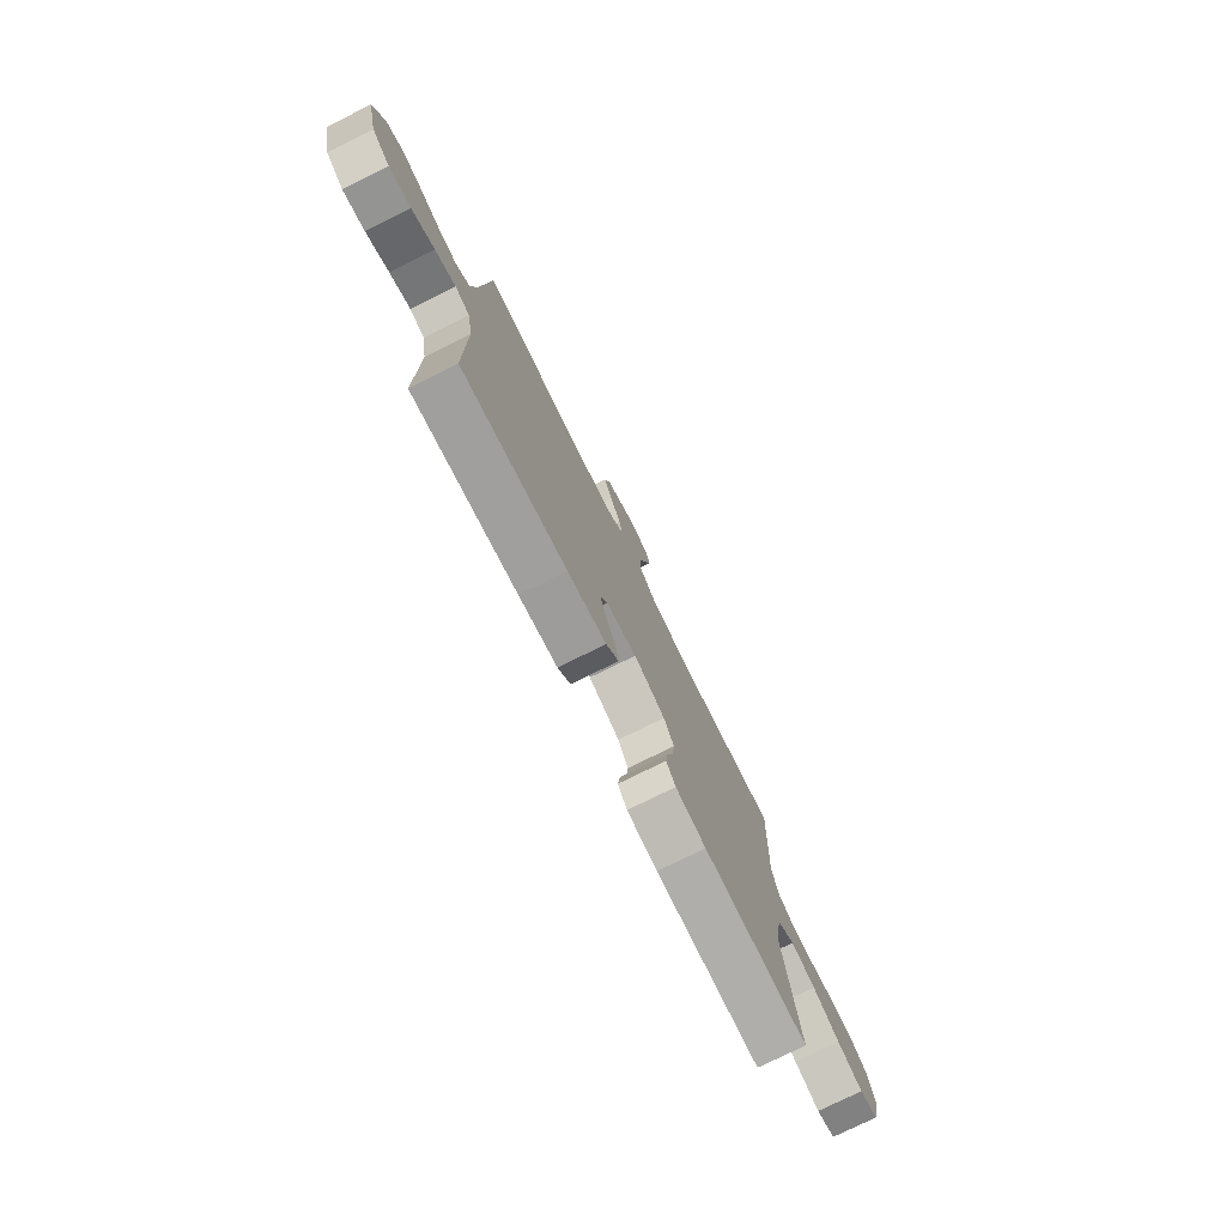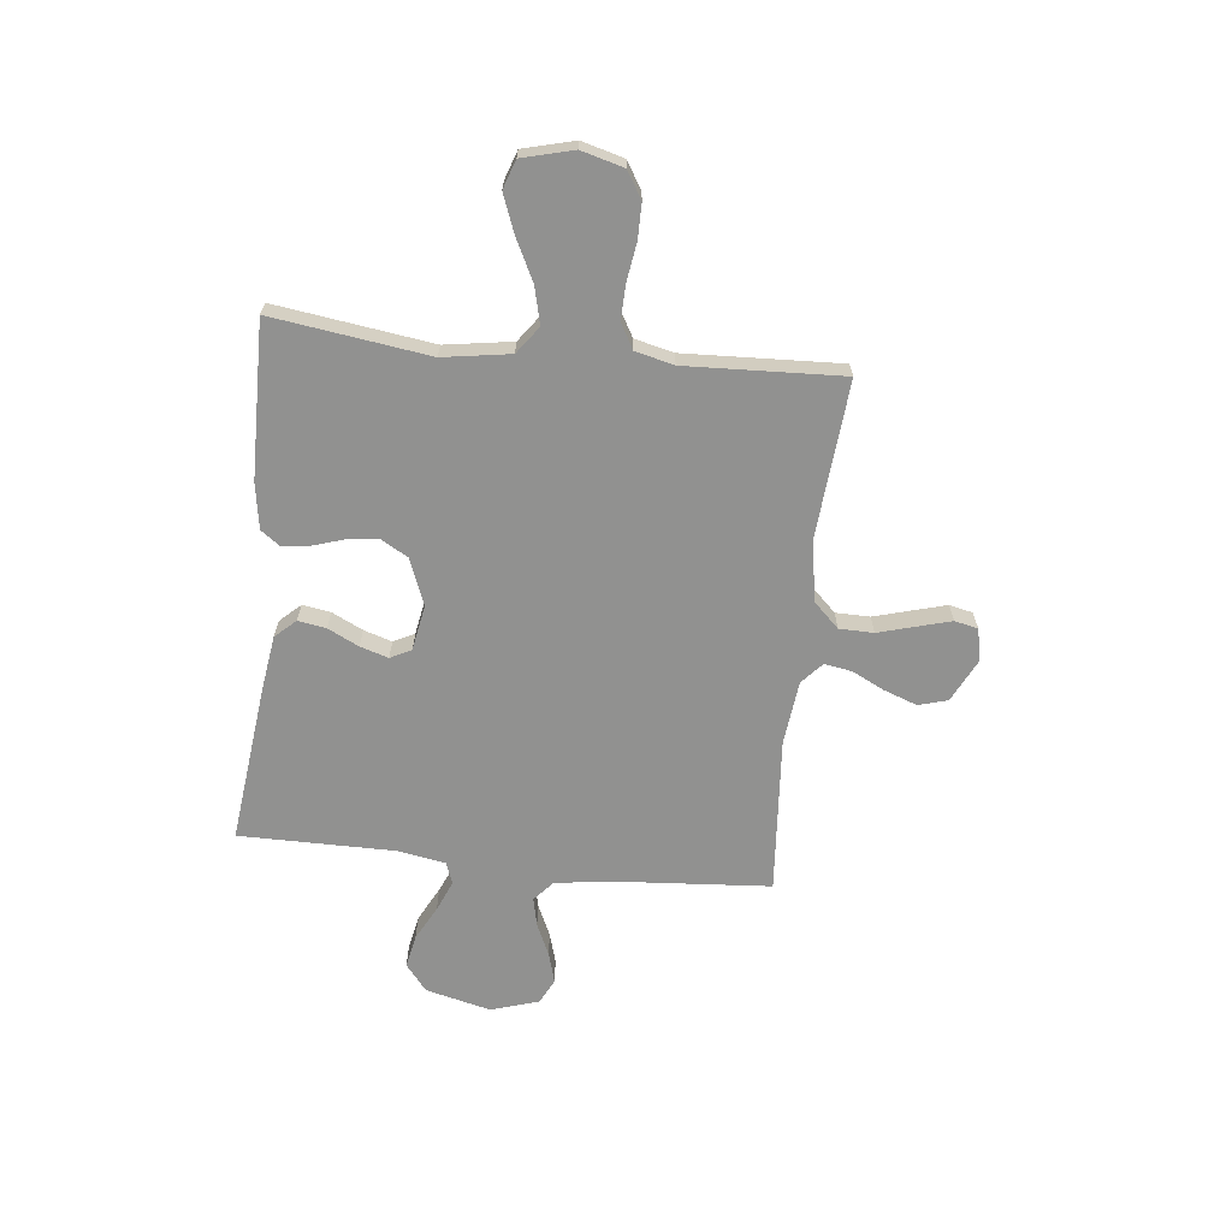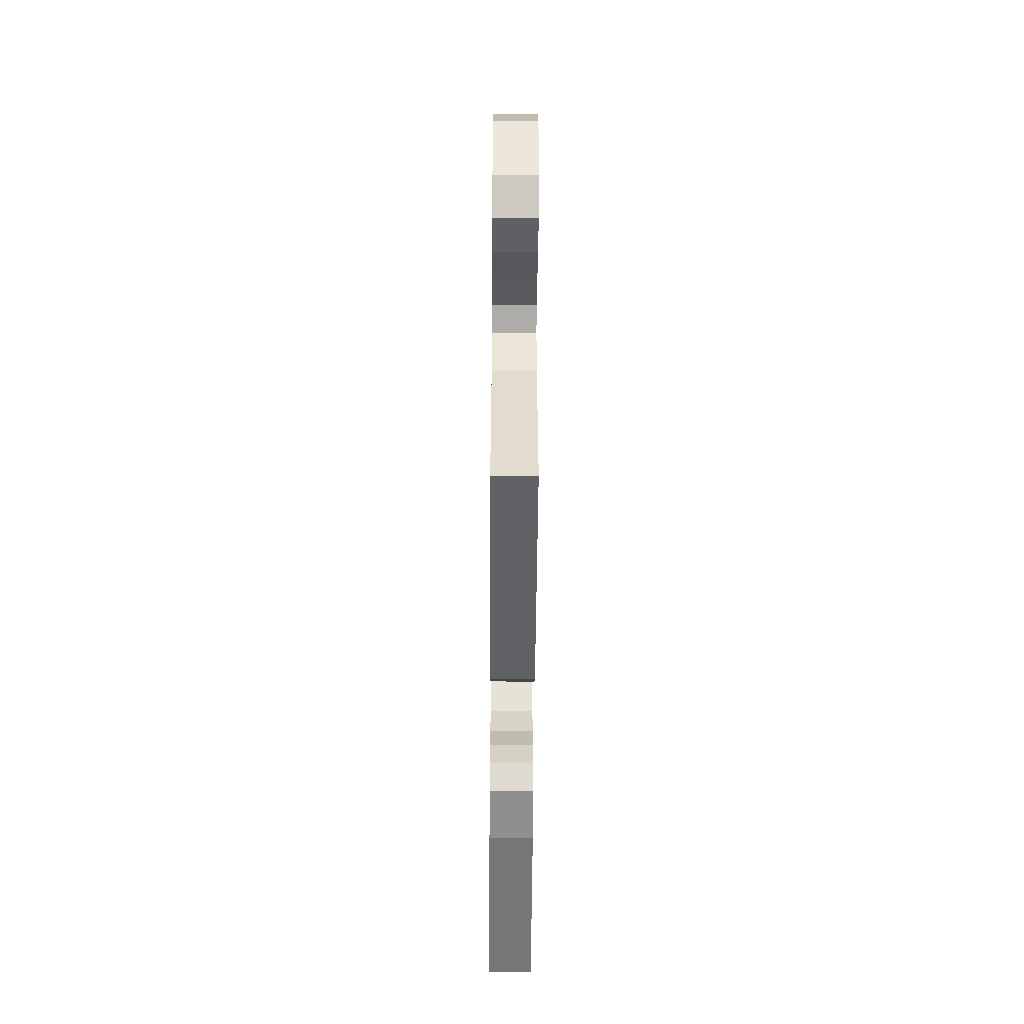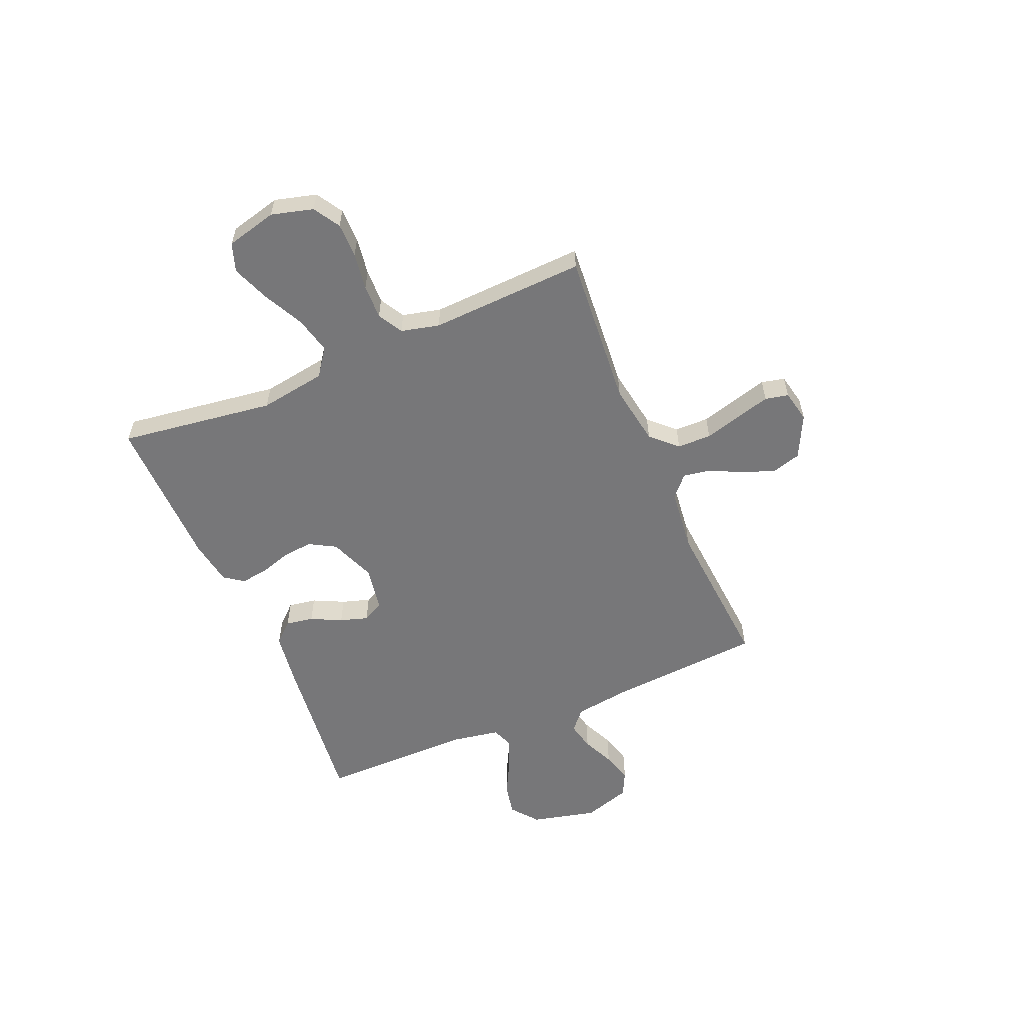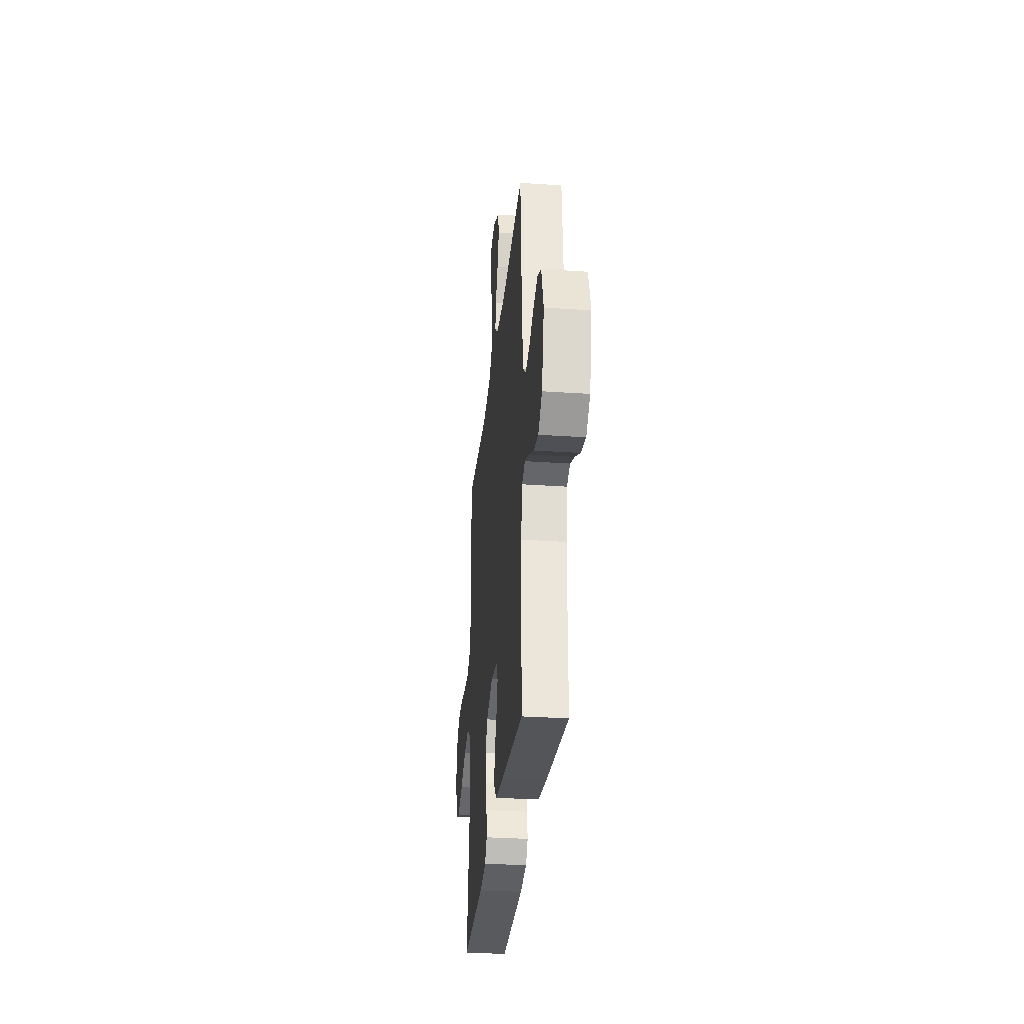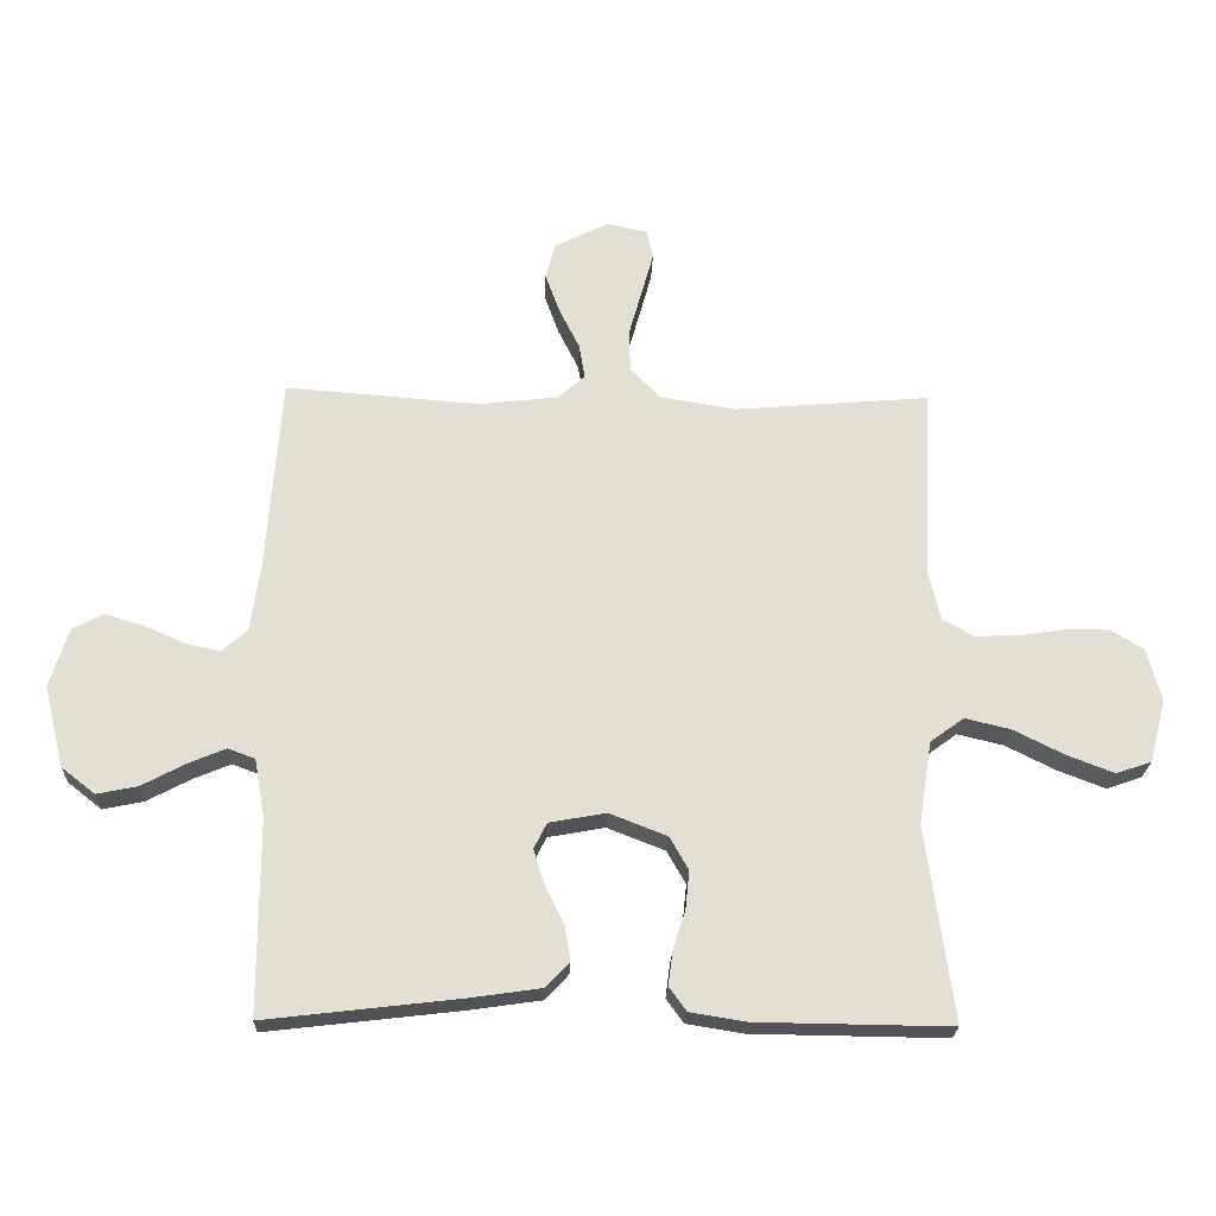
<metadata>
{"format":"obj","ext":"obj","renderer":"f3d","projection":"perspective","resolution":1024,"background":"white","views":[{"elev":-77.1,"azim":116.3,"up":"+Z"},{"elev":-65.9,"azim":-96.2,"up":"+Y"},{"elev":-56.0,"azim":89.6,"up":"+Z"},{"elev":-57.2,"azim":-66.9,"up":"+Y"},{"elev":-31.0,"azim":84.4,"up":"+Z"},{"elev":-22.6,"azim":178.0,"up":"+Z"}]}
</metadata>
<code>
v 0.5 0.07 -0.5
v 0.2 0.07 -0.465
v 0.089 0.07 -0.449
v 0.053 0.07 -0.41
v 0.062 0.07 -0.356
v 0.091 0.07 -0.297
v 0.108 0.07 -0.243
v 0.088 0.07 -0.203
v 0 0.07 -0.187
v -0.089 0.07 -0.222
v -0.118 0.07 -0.273
v -0.112 0.07 -0.332
v -0.093 0.07 -0.392
v -0.086 0.07 -0.445
v -0.113 0.07 -0.482
v -0.2 0.07 -0.496
v -0.5 0.07 -0.5
v -0.458 0.07 -0.2
v -0.478 0.07 -0.071
v -0.53 0.07 -0.033
v -0.601 0.07 -0.05
v -0.679 0.07 -0.089
v -0.752 0.07 -0.117
v -0.807 0.07 -0.098
v -0.832 0.07 0
v -0.81 0.07 0.081
v -0.759 0.07 0.112
v -0.692 0.07 0.112
v -0.62 0.07 0.101
v -0.553 0.07 0.099
v -0.505 0.07 0.126
v -0.487 0.07 0.2
v -0.5 0.07 0.5
v -0.2 0.07 0.475
v -0.082 0.07 0.494
v -0.035 0.07 0.543
v -0.034 0.07 0.609
v -0.054 0.07 0.68
v -0.072 0.07 0.745
v -0.062 0.07 0.79
v 0 0.07 0.803
v 0.083 0.07 0.762
v 0.099 0.07 0.706
v 0.076 0.07 0.643
v 0.045 0.07 0.581
v 0.036 0.07 0.528
v 0.077 0.07 0.491
v 0.2 0.07 0.477
v 0.5 0.07 0.5
v 0.522 0.07 0.2
v 0.537 0.07 0.093
v 0.576 0.07 0.059
v 0.631 0.07 0.071
v 0.693 0.07 0.099
v 0.752 0.07 0.116
v 0.8 0.07 0.092
v 0.829 0.07 0
v 0.798 0.07 -0.126
v 0.746 0.07 -0.167
v 0.683 0.07 -0.154
v 0.617 0.07 -0.119
v 0.558 0.07 -0.094
v 0.516 0.07 -0.11
v 0.5 0.07 -0.2
v 0.5 0 -0.5
v 0.2 0 -0.465
v 0.089 0 -0.449
v 0.053 0 -0.41
v 0.062 0 -0.356
v 0.091 0 -0.297
v 0.108 0 -0.243
v 0.088 0 -0.203
v 0 0 -0.187
v -0.089 0 -0.222
v -0.118 0 -0.273
v -0.112 0 -0.332
v -0.093 0 -0.392
v -0.086 0 -0.445
v -0.113 0 -0.482
v -0.2 0 -0.496
v -0.5 0 -0.5
v -0.458 0 -0.2
v -0.478 0 -0.071
v -0.53 0 -0.033
v -0.601 0 -0.05
v -0.679 0 -0.089
v -0.752 0 -0.117
v -0.807 0 -0.098
v -0.832 0 0
v -0.81 0 0.081
v -0.759 0 0.112
v -0.692 0 0.112
v -0.62 0 0.101
v -0.553 0 0.099
v -0.505 0 0.126
v -0.487 0 0.2
v -0.5 0 0.5
v -0.2 0 0.475
v -0.082 0 0.494
v -0.035 0 0.543
v -0.034 0 0.609
v -0.054 0 0.68
v -0.072 0 0.745
v -0.062 0 0.79
v 0 0 0.803
v 0.083 0 0.762
v 0.099 0 0.706
v 0.076 0 0.643
v 0.045 0 0.581
v 0.036 0 0.528
v 0.077 0 0.491
v 0.2 0 0.477
v 0.5 0 0.5
v 0.522 0 0.2
v 0.537 0 0.093
v 0.576 0 0.059
v 0.631 0 0.071
v 0.693 0 0.099
v 0.752 0 0.116
v 0.8 0 0.092
v 0.829 0 0
v 0.798 0 -0.126
v 0.746 0 -0.167
v 0.683 0 -0.154
v 0.617 0 -0.119
v 0.558 0 -0.094
v 0.516 0 -0.11
v 0.5 0 -0.2
f 59 60 61
f 58 59 61
f 57 58 61
f 56 57 61
f 55 56 61
f 54 55 61
f 53 54 61
f 52 53 61 62
f 51 52 62 63
f 48 49 50
f 51 63 64
f 50 51 64
f 48 50 64
f 47 48 64
f 43 44 45
f 42 43 45
f 41 42 45
f 40 41 45
f 39 40 45
f 38 39 45
f 37 38 45
f 36 37 45 46
f 64 1 2
f 47 64 2
f 46 47 2
f 36 46 2
f 35 36 2
f 27 28 29
f 26 27 29
f 25 26 29
f 24 25 29
f 23 24 29
f 22 23 29
f 21 22 29
f 20 21 29 30
f 19 20 30 31
f 16 17 18
f 15 16 18
f 14 15 18
f 13 14 18
f 12 13 18
f 19 31 32
f 18 19 32
f 12 18 32
f 11 12 32
f 4 5 6
f 3 4 6
f 2 3 6
f 2 6 7
f 35 2 7
f 34 35 7 8
f 32 33 34
f 11 32 34
f 10 11 34
f 9 10 34
f 8 9 34
f 125 124 123
f 125 123 122
f 125 122 121
f 125 121 120
f 125 120 119
f 125 119 118
f 125 118 117
f 126 125 117 116
f 127 126 116 115
f 114 113 112
f 128 127 115
f 128 115 114
f 128 114 112
f 128 112 111
f 109 108 107
f 109 107 106
f 109 106 105
f 109 105 104
f 109 104 103
f 109 103 102
f 109 102 101
f 110 109 101 100
f 66 65 128
f 66 128 111
f 66 111 110
f 66 110 100
f 66 100 99
f 93 92 91
f 93 91 90
f 93 90 89
f 93 89 88
f 93 88 87
f 93 87 86
f 93 86 85
f 94 93 85 84
f 95 94 84 83
f 82 81 80
f 82 80 79
f 82 79 78
f 82 78 77
f 82 77 76
f 96 95 83
f 96 83 82
f 96 82 76
f 96 76 75
f 70 69 68
f 70 68 67
f 70 67 66
f 71 70 66
f 71 66 99
f 72 71 99 98
f 98 97 96
f 98 96 75
f 98 75 74
f 98 74 73
f 98 73 72
f 1 65 66 2
f 2 66 67 3
f 3 67 68 4
f 4 68 69 5
f 5 69 70 6
f 6 70 71 7
f 7 71 72 8
f 8 72 73 9
f 9 73 74 10
f 10 74 75 11
f 11 75 76 12
f 12 76 77 13
f 13 77 78 14
f 14 78 79 15
f 15 79 80 16
f 16 80 81 17
f 17 81 82 18
f 18 82 83 19
f 19 83 84 20
f 20 84 85 21
f 21 85 86 22
f 22 86 87 23
f 23 87 88 24
f 24 88 89 25
f 25 89 90 26
f 26 90 91 27
f 27 91 92 28
f 28 92 93 29
f 29 93 94 30
f 30 94 95 31
f 31 95 96 32
f 32 96 97 33
f 33 97 98 34
f 34 98 99 35
f 35 99 100 36
f 36 100 101 37
f 37 101 102 38
f 38 102 103 39
f 39 103 104 40
f 40 104 105 41
f 41 105 106 42
f 42 106 107 43
f 43 107 108 44
f 44 108 109 45
f 45 109 110 46
f 46 110 111 47
f 47 111 112 48
f 48 112 113 49
f 49 113 114 50
f 50 114 115 51
f 51 115 116 52
f 52 116 117 53
f 53 117 118 54
f 54 118 119 55
f 55 119 120 56
f 56 120 121 57
f 57 121 122 58
f 58 122 123 59
f 59 123 124 60
f 60 124 125 61
f 61 125 126 62
f 62 126 127 63
f 63 127 128 64
f 64 128 65 1

</code>
